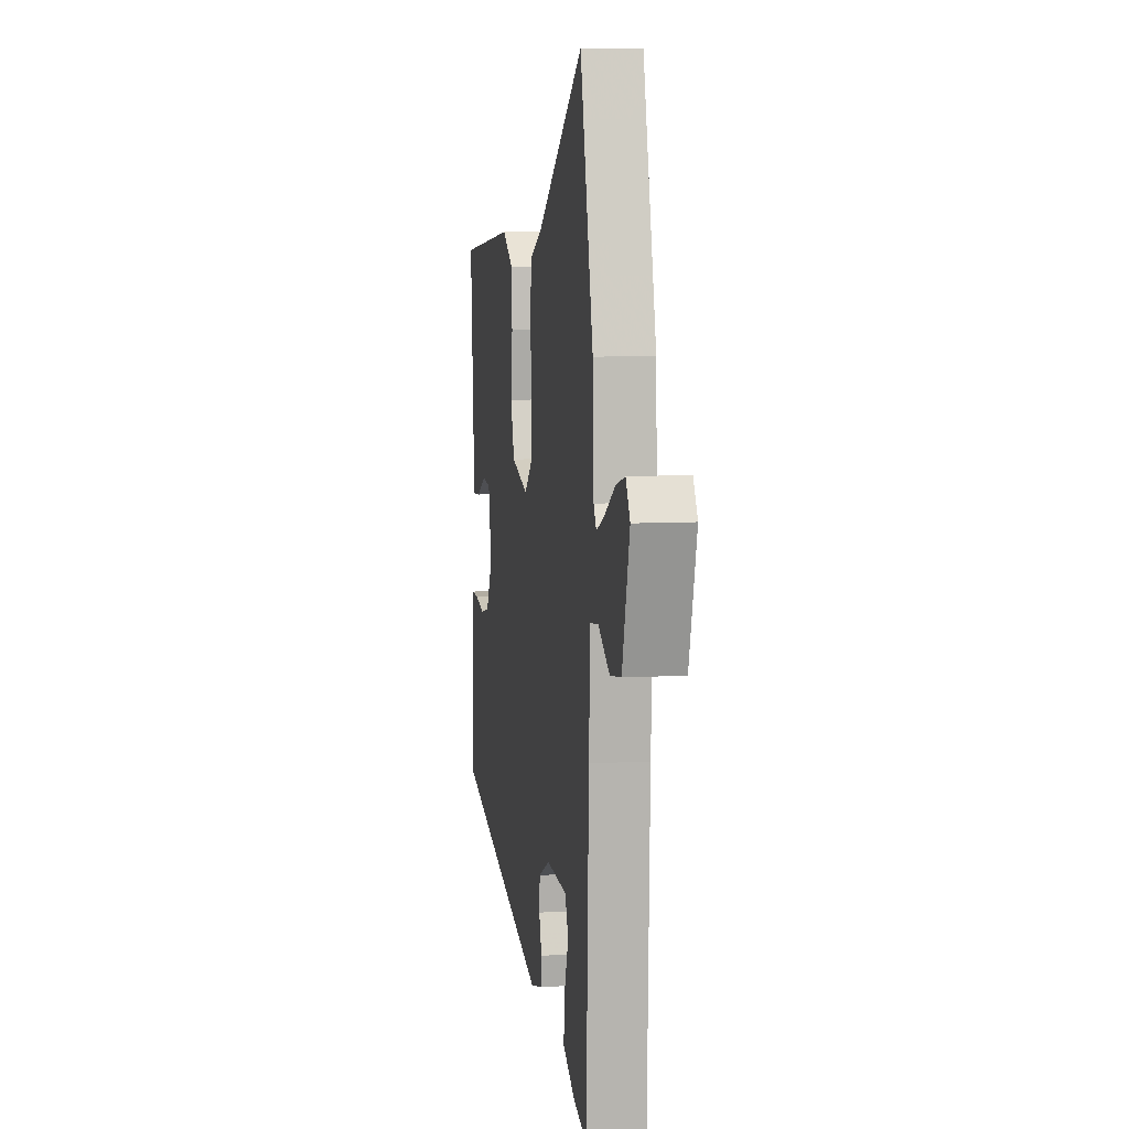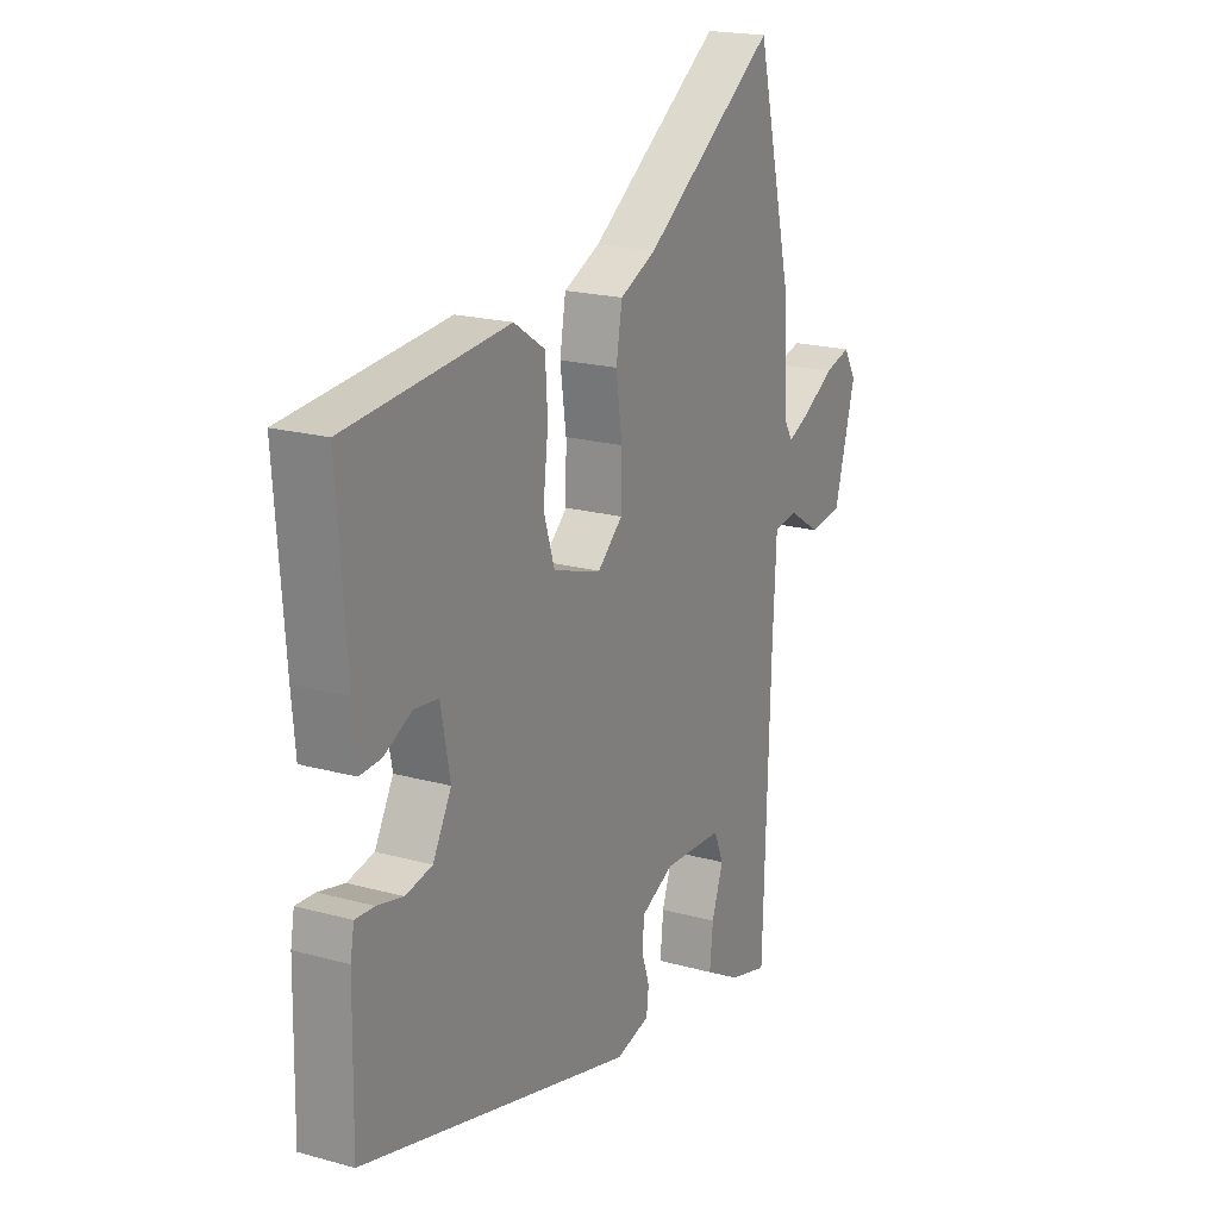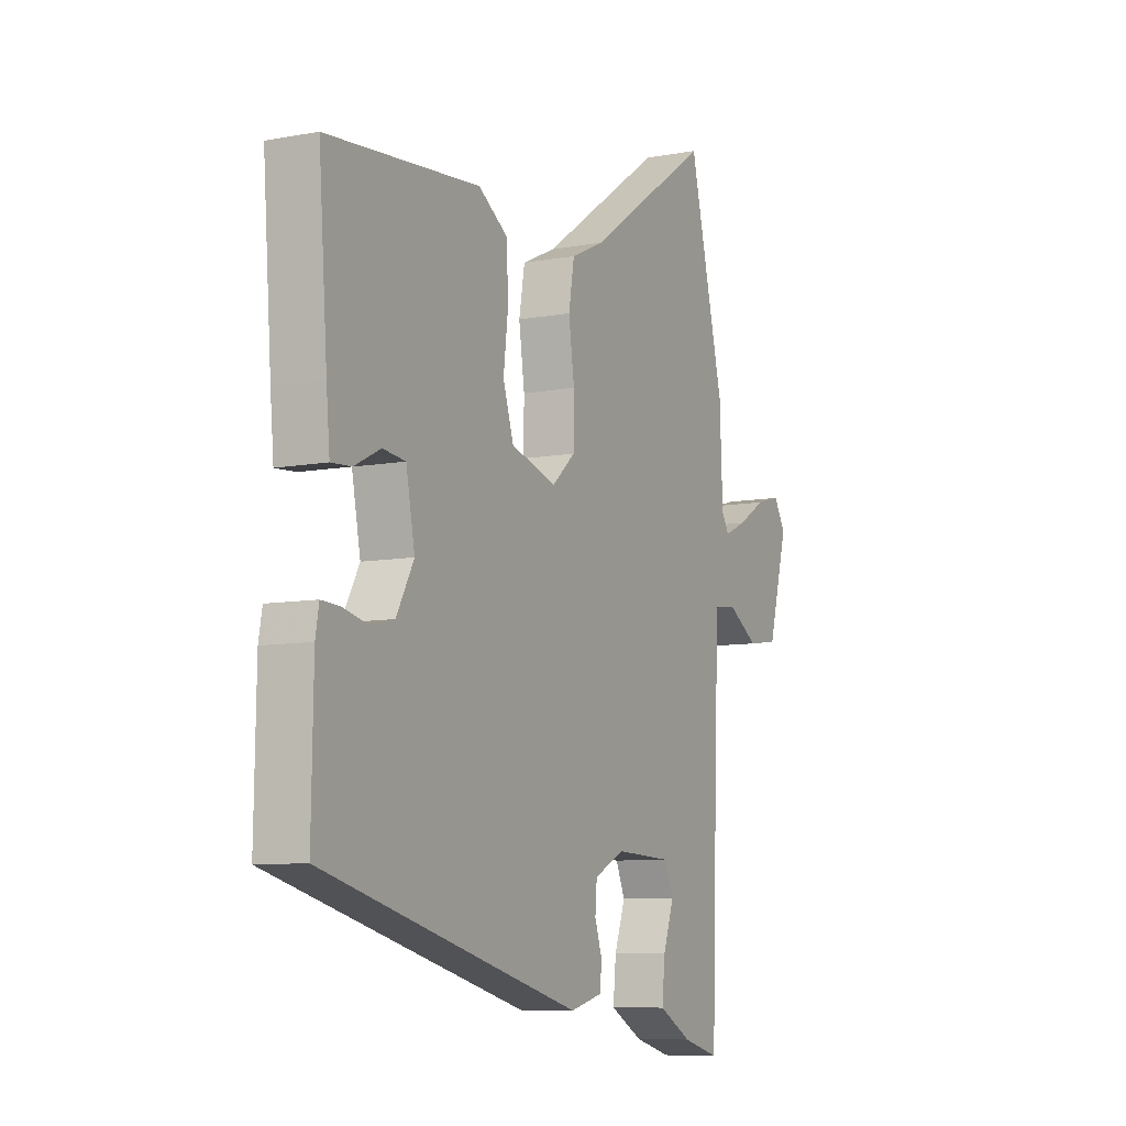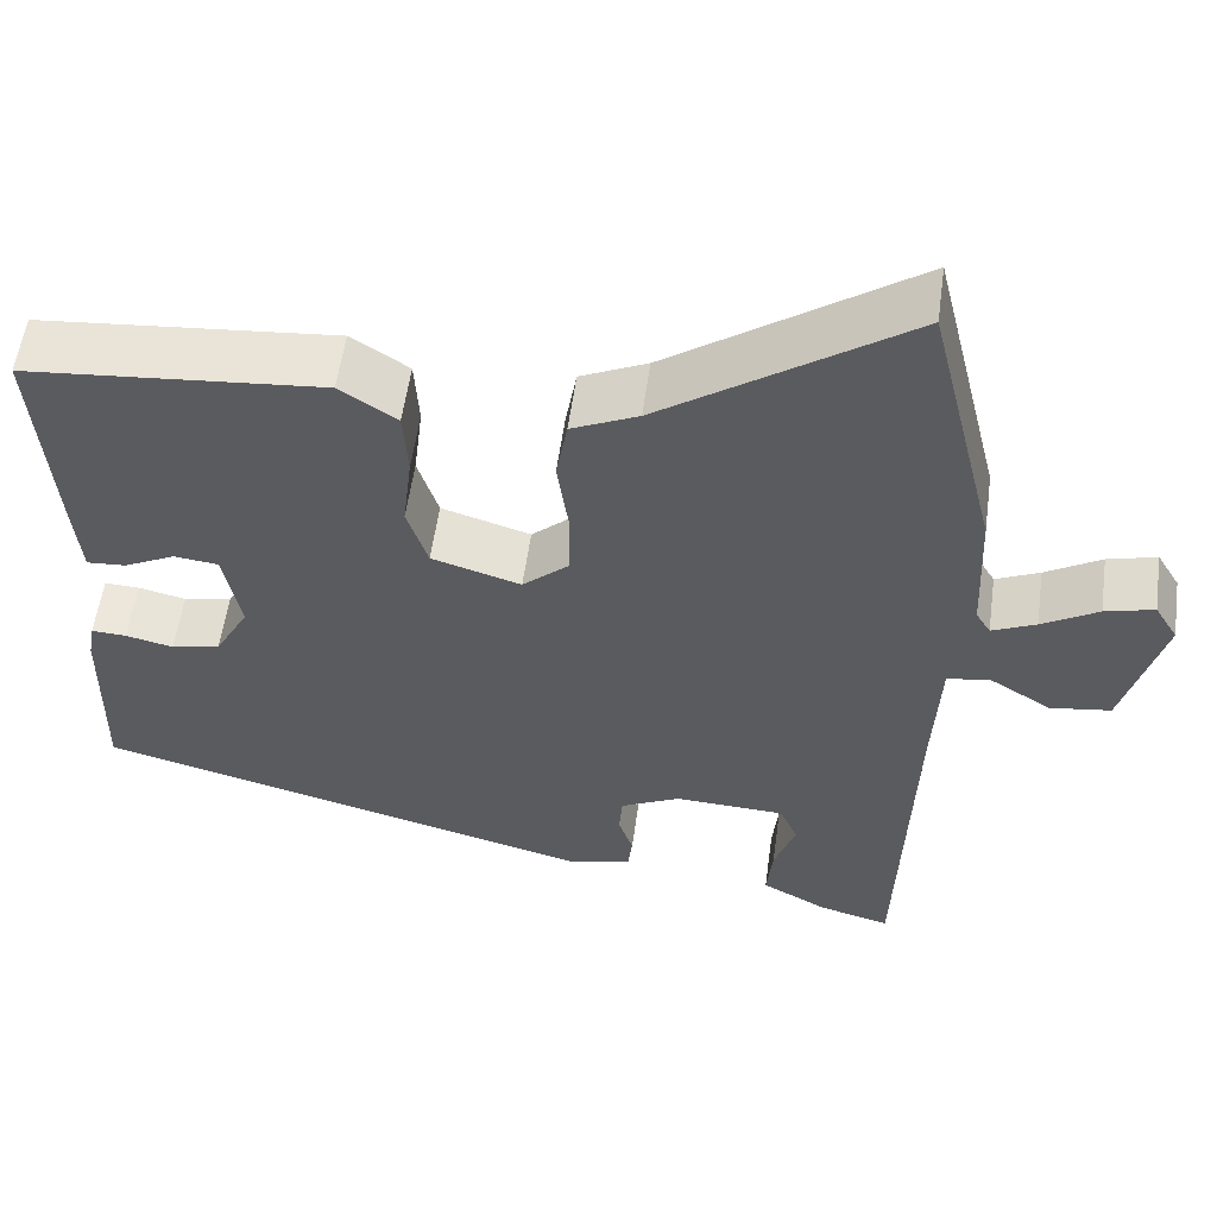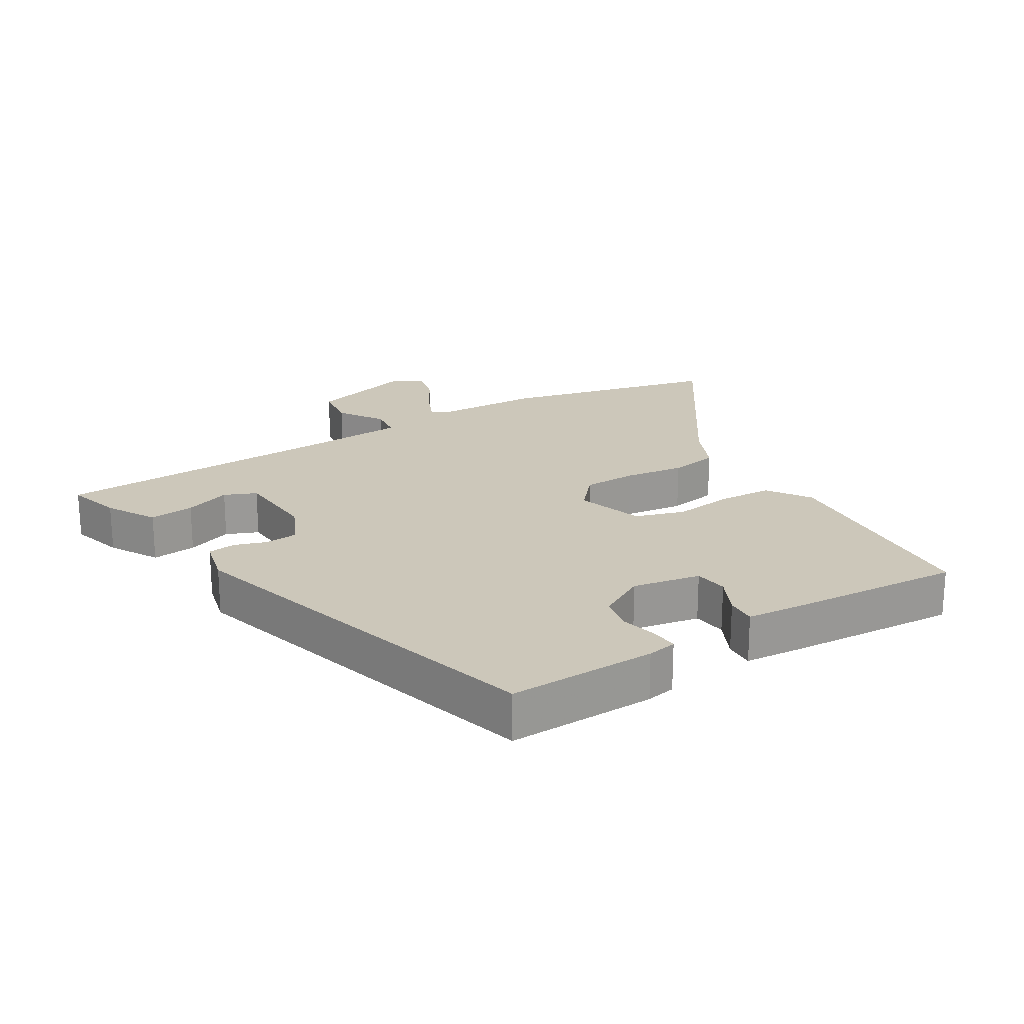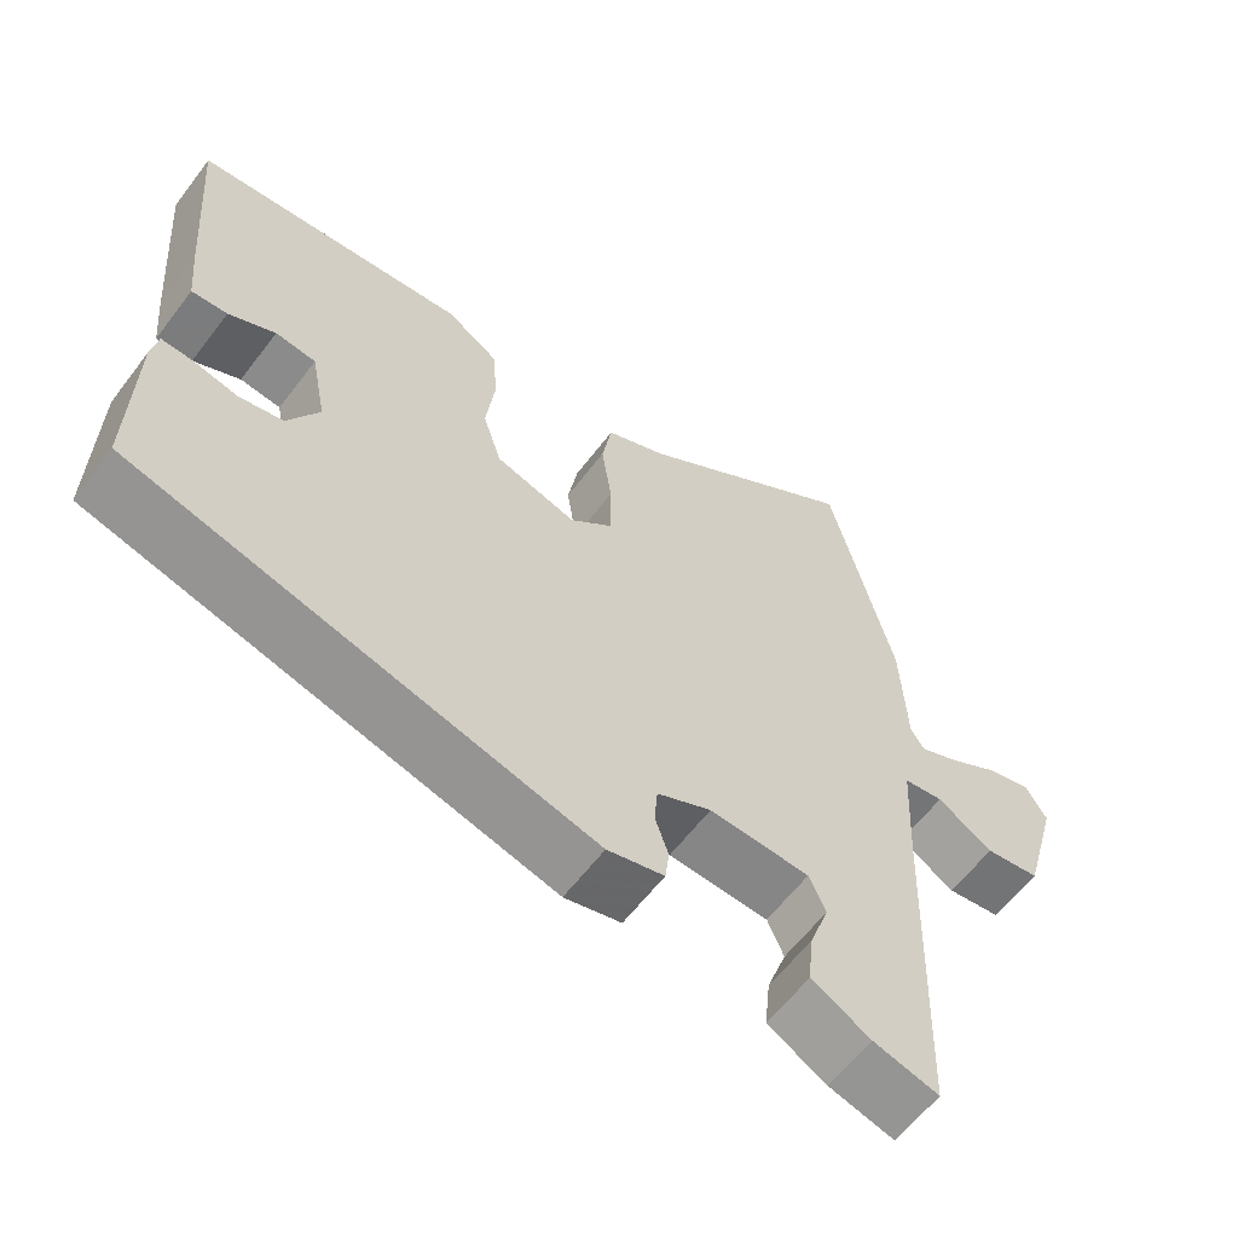
<metadata>
{"format":"obj","ext":"obj","renderer":"f3d","projection":"perspective","resolution":1024,"background":"white","views":[{"elev":7.7,"azim":80.8,"up":"+Z"},{"elev":19.7,"azim":-62.8,"up":"+Z"},{"elev":-8.4,"azim":-62.8,"up":"+Z"},{"elev":56.2,"azim":7.8,"up":"+Z"},{"elev":21.5,"azim":-122.0,"up":"+Y"},{"elev":-60.7,"azim":-37.0,"up":"+Z"}]}
</metadata>
<code>
v 0.498 0.07 -0.54
v 0.414 0.07 -0.517
v 0.338 0.07 -0.475
v 0.345 0.07 -0.406
v 0.37 0.07 -0.335
v 0.349 0.07 -0.286
v 0.22 0.07 -0.28
v 0.15 0.07 -0.314
v 0.146 0.07 -0.363
v 0.163 0.07 -0.414
v 0.158 0.07 -0.456
v 0.085 0.07 -0.475
v -0.504 0.07 -0.319
v -0.5 0.07 -0.092
v -0.492 0.07 -0.047
v -0.451 0.07 -0.049
v -0.395 0.07 -0.062
v -0.338 0.07 -0.05
v -0.298 0.07 0.023
v -0.318 0.07 0.127
v -0.37 0.07 0.133
v -0.43 0.07 0.103
v -0.476 0.07 0.1
v -0.484 0.07 0.187
v -0.504 0.07 0.451
v -0.155 0.07 0.482
v -0.088 0.07 0.438
v -0.083 0.07 0.356
v -0.094 0.07 0.264
v -0.07 0.07 0.188
v 0.034 0.07 0.156
v 0.088 0.07 0.204
v 0.089 0.07 0.287
v 0.076 0.07 0.379
v 0.089 0.07 0.455
v 0.167 0.07 0.491
v 0.454 0.07 0.69
v 0.535 0.07 0.357
v 0.542 0.07 0.198
v 0.559 0.07 0.17
v 0.61 0.07 0.193
v 0.675 0.07 0.232
v 0.732 0.07 0.247
v 0.759 0.07 0.202
v 0.713 0.07 0.036
v 0.643 0.07 0.026
v 0.572 0.07 0.07
v 0.521 0.07 0.063
v 0.513 0.07 -0.096
v 0.498 0 -0.54
v 0.414 0 -0.517
v 0.338 0 -0.475
v 0.345 0 -0.406
v 0.37 0 -0.335
v 0.349 0 -0.286
v 0.22 0 -0.28
v 0.15 0 -0.314
v 0.146 0 -0.363
v 0.163 0 -0.414
v 0.158 0 -0.456
v 0.085 0 -0.475
v -0.504 0 -0.319
v -0.5 0 -0.092
v -0.492 0 -0.047
v -0.451 0 -0.049
v -0.395 0 -0.062
v -0.338 0 -0.05
v -0.298 0 0.023
v -0.318 0 0.127
v -0.37 0 0.133
v -0.43 0 0.103
v -0.476 0 0.1
v -0.484 0 0.187
v -0.504 0 0.451
v -0.155 0 0.482
v -0.088 0 0.438
v -0.083 0 0.356
v -0.094 0 0.264
v -0.07 0 0.188
v 0.034 0 0.156
v 0.088 0 0.204
v 0.089 0 0.287
v 0.076 0 0.379
v 0.089 0 0.455
v 0.167 0 0.491
v 0.454 0 0.69
v 0.535 0 0.357
v 0.542 0 0.198
v 0.559 0 0.17
v 0.61 0 0.193
v 0.675 0 0.232
v 0.732 0 0.247
v 0.759 0 0.202
v 0.713 0 0.036
v 0.643 0 0.026
v 0.572 0 0.07
v 0.521 0 0.063
v 0.513 0 -0.096
f 45 46 47
f 44 45 47
f 43 44 47
f 42 43 47
f 41 42 47
f 40 41 47 48
f 39 40 48
f 38 39 48
f 37 38 48
f 36 37 48
f 36 48 49
f 35 36 49
f 34 35 49
f 33 34 49
f 27 28 29
f 26 27 29
f 25 26 29
f 24 25 29
f 23 24 29
f 21 22 23
f 21 23 29
f 20 21 29 30
f 15 16 17
f 14 15 17
f 13 14 17
f 12 13 17
f 11 12 17
f 10 11 17
f 9 10 17
f 8 9 17 18
f 7 8 18 19
f 3 4 5
f 2 3 5
f 1 2 5
f 49 1 5
f 49 5 6
f 49 6 7
f 33 49 7
f 32 33 7
f 31 32 7
f 20 30 31
f 19 20 31
f 7 19 31
f 96 95 94
f 96 94 93
f 96 93 92
f 96 92 91
f 96 91 90
f 97 96 90 89
f 97 89 88
f 97 88 87
f 97 87 86
f 97 86 85
f 98 97 85
f 98 85 84
f 98 84 83
f 98 83 82
f 78 77 76
f 78 76 75
f 78 75 74
f 78 74 73
f 78 73 72
f 72 71 70
f 78 72 70
f 79 78 70 69
f 66 65 64
f 66 64 63
f 66 63 62
f 66 62 61
f 66 61 60
f 66 60 59
f 66 59 58
f 67 66 58 57
f 68 67 57 56
f 54 53 52
f 54 52 51
f 54 51 50
f 54 50 98
f 55 54 98
f 56 55 98
f 56 98 82
f 56 82 81
f 56 81 80
f 80 79 69
f 80 69 68
f 80 68 56
f 1 50 51 2
f 2 51 52 3
f 3 52 53 4
f 4 53 54 5
f 5 54 55 6
f 6 55 56 7
f 7 56 57 8
f 8 57 58 9
f 9 58 59 10
f 10 59 60 11
f 11 60 61 12
f 12 61 62 13
f 13 62 63 14
f 14 63 64 15
f 15 64 65 16
f 16 65 66 17
f 17 66 67 18
f 18 67 68 19
f 19 68 69 20
f 20 69 70 21
f 21 70 71 22
f 22 71 72 23
f 23 72 73 24
f 24 73 74 25
f 25 74 75 26
f 26 75 76 27
f 27 76 77 28
f 28 77 78 29
f 29 78 79 30
f 30 79 80 31
f 31 80 81 32
f 32 81 82 33
f 33 82 83 34
f 34 83 84 35
f 35 84 85 36
f 36 85 86 37
f 37 86 87 38
f 38 87 88 39
f 39 88 89 40
f 40 89 90 41
f 41 90 91 42
f 42 91 92 43
f 43 92 93 44
f 44 93 94 45
f 45 94 95 46
f 46 95 96 47
f 47 96 97 48
f 48 97 98 49
f 49 98 50 1

</code>
